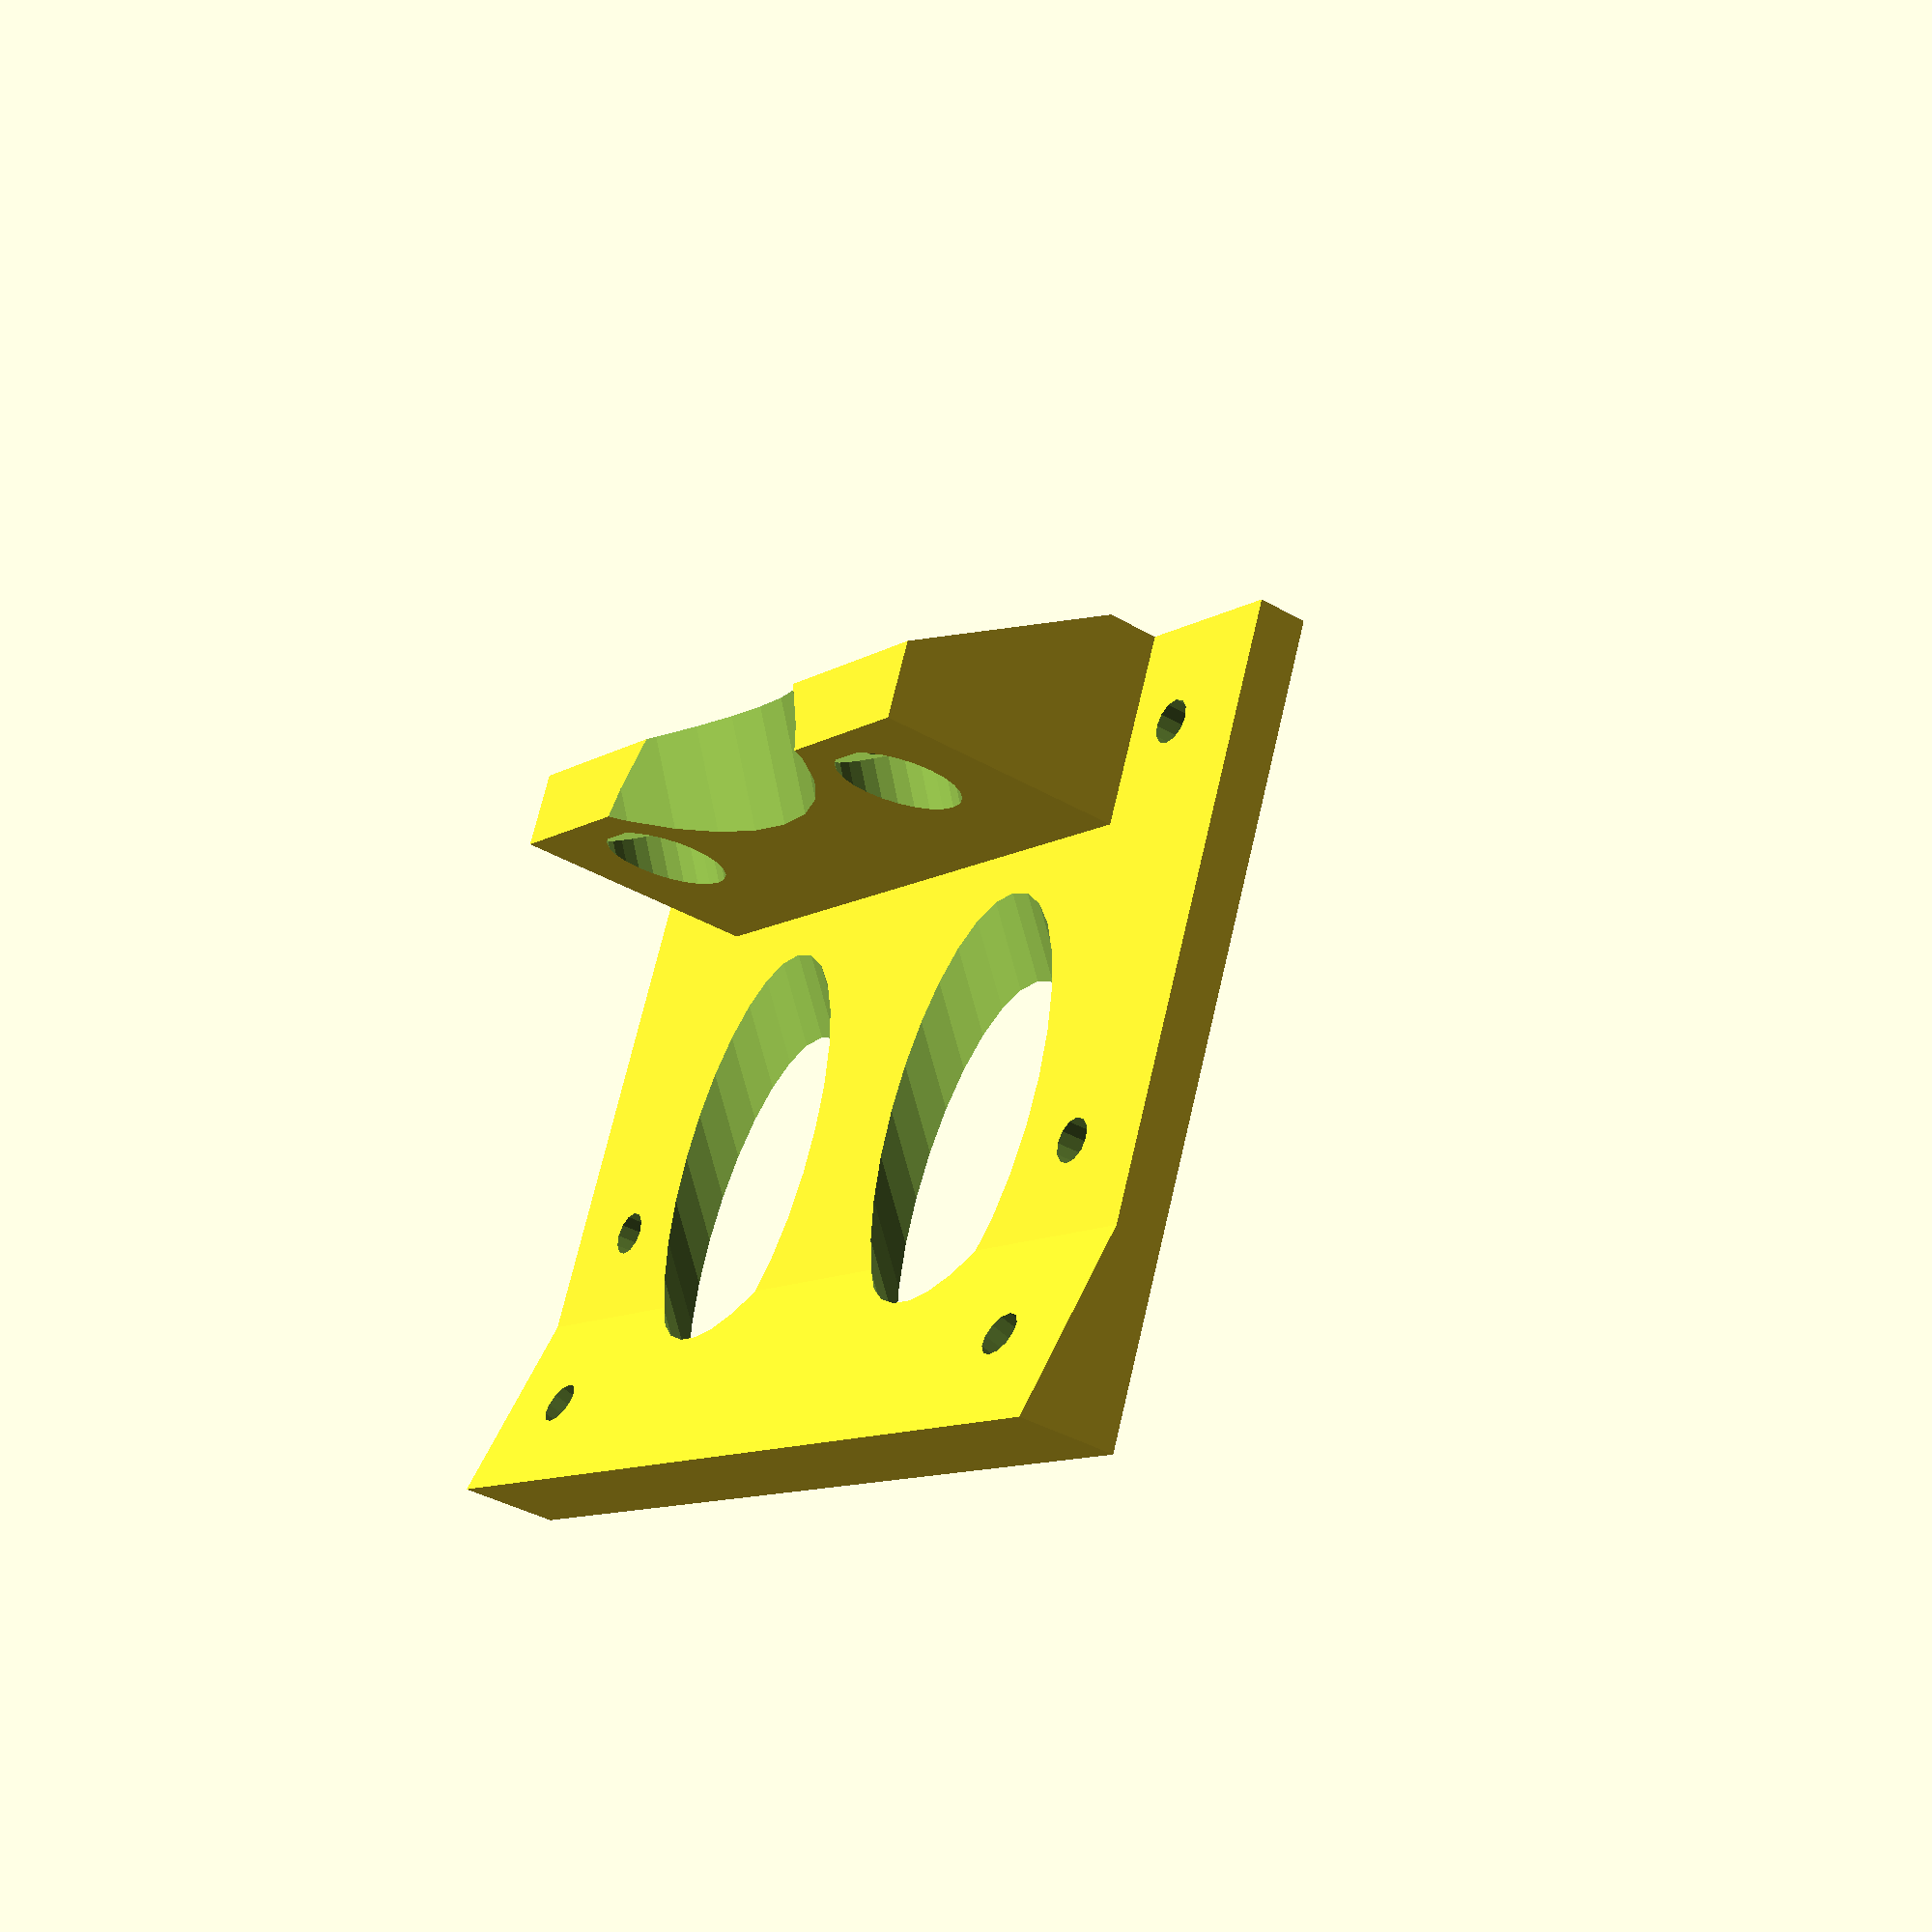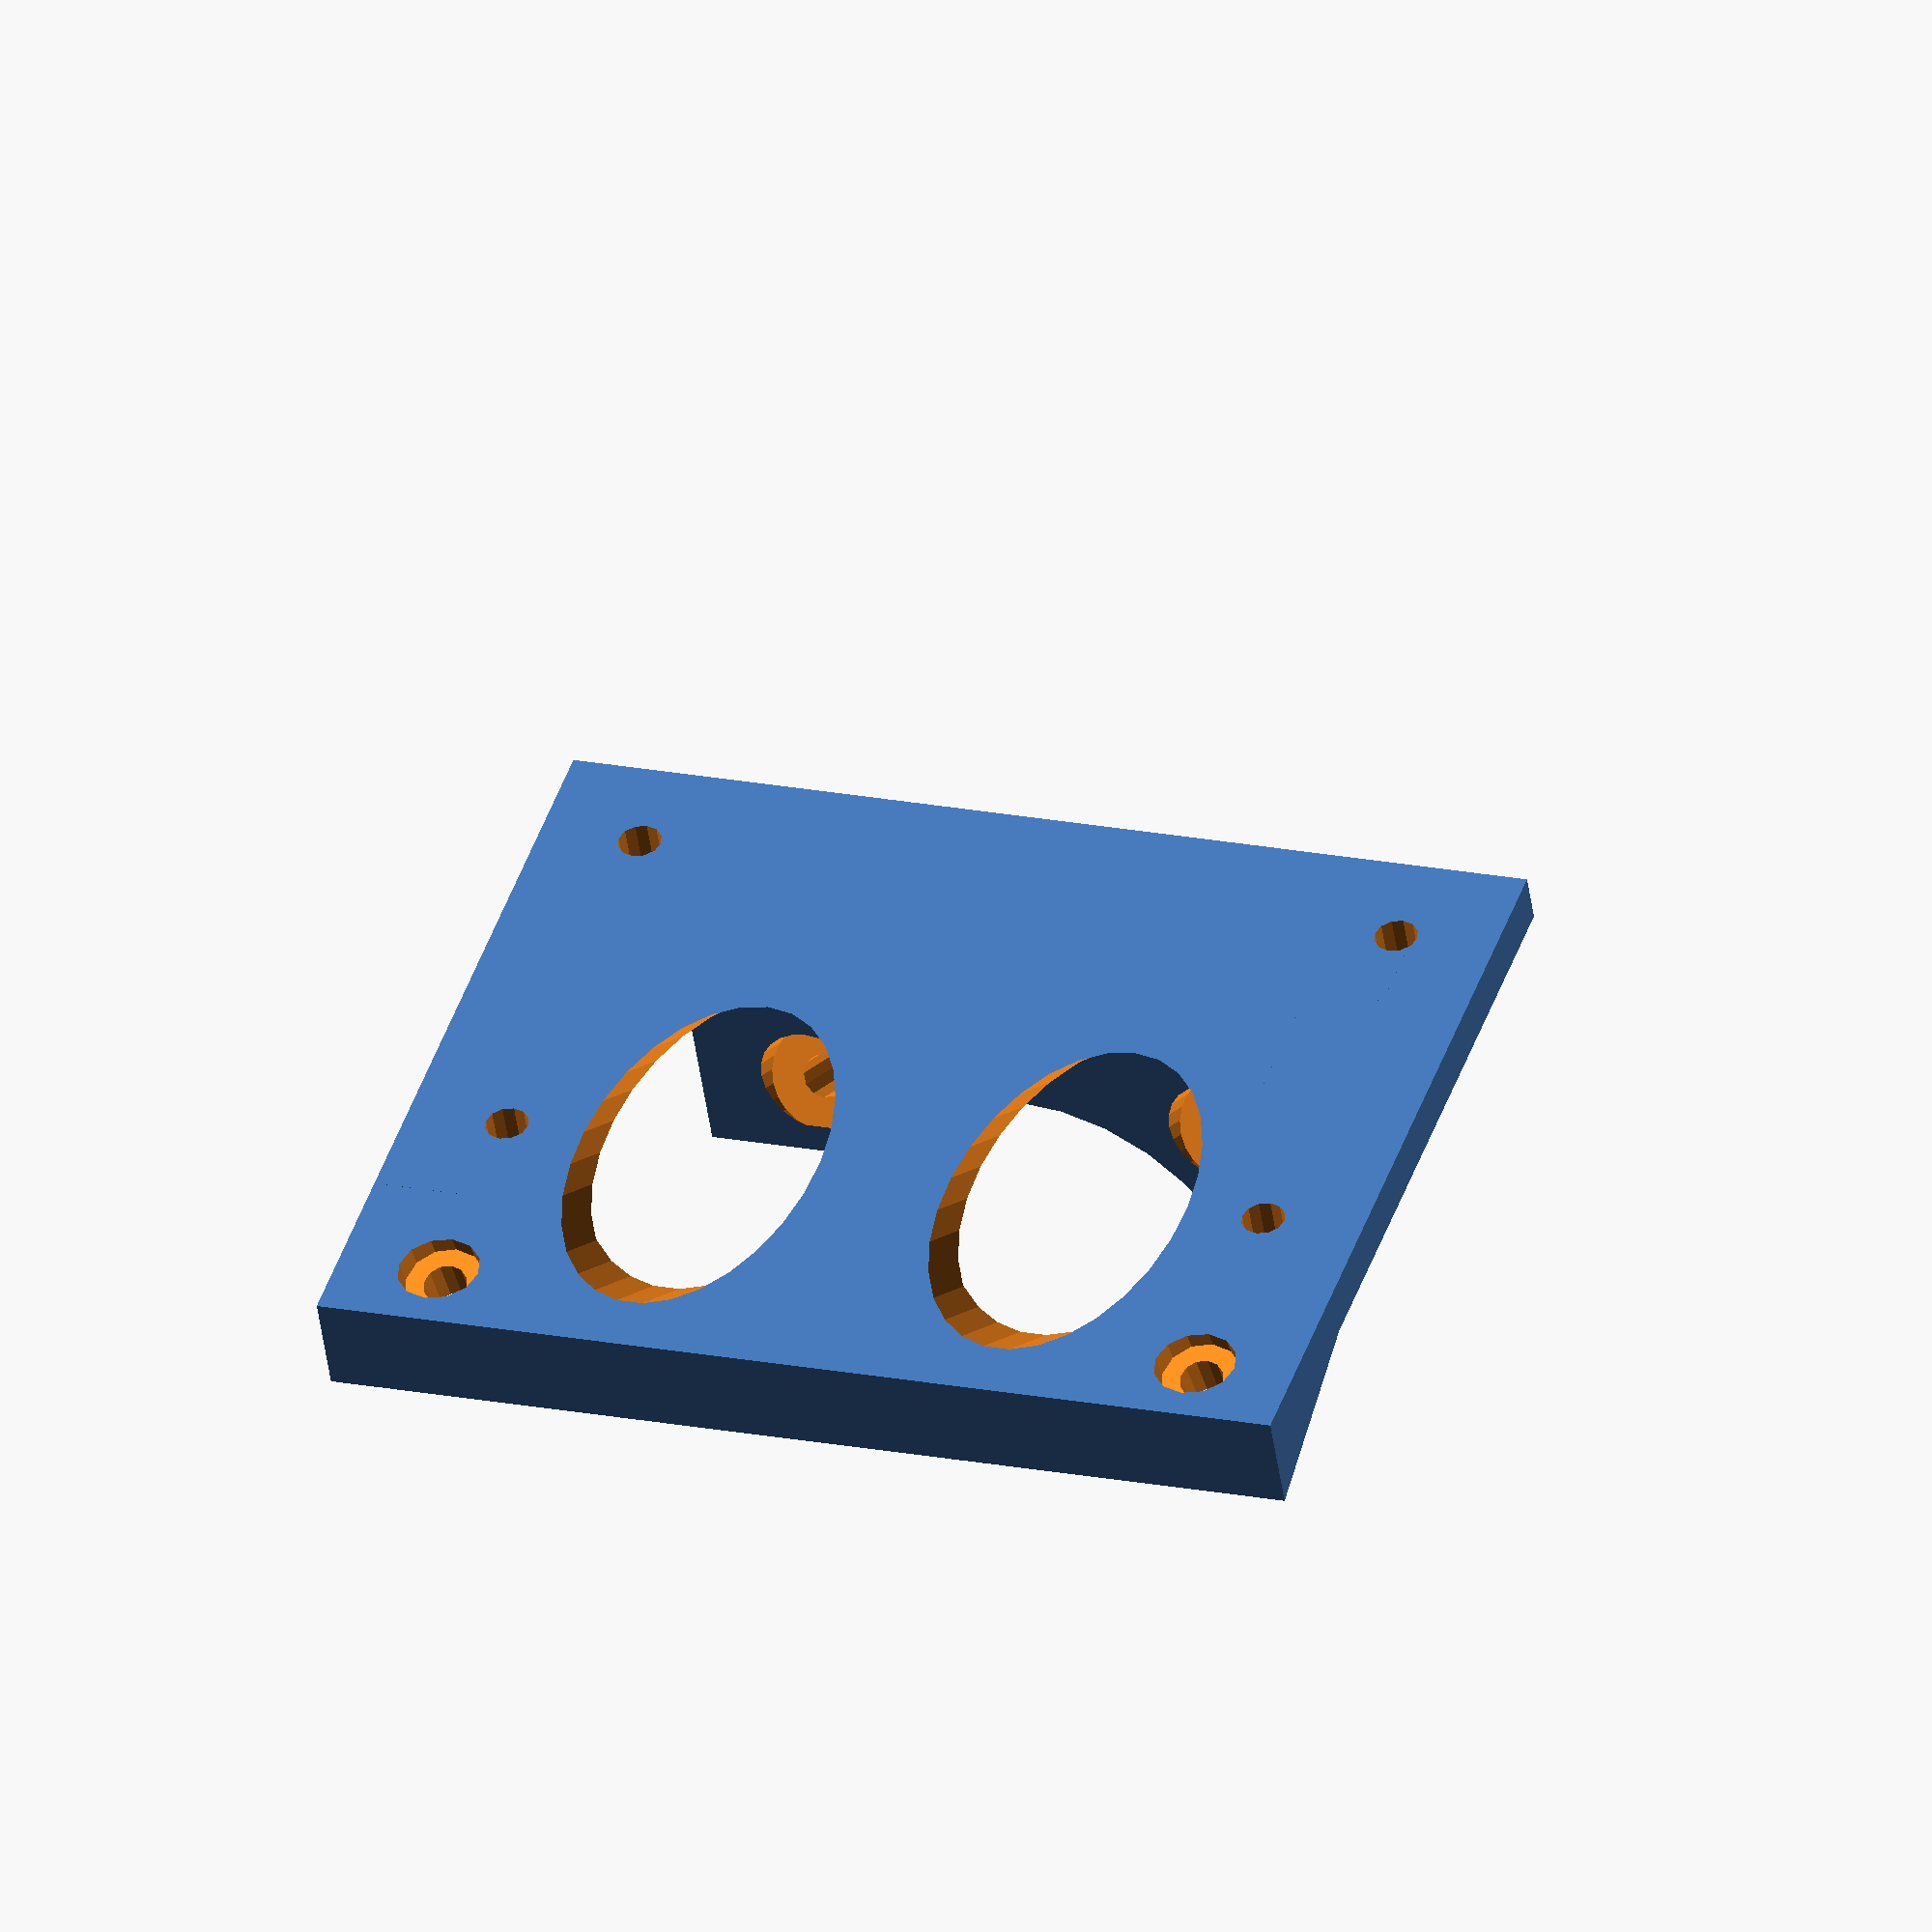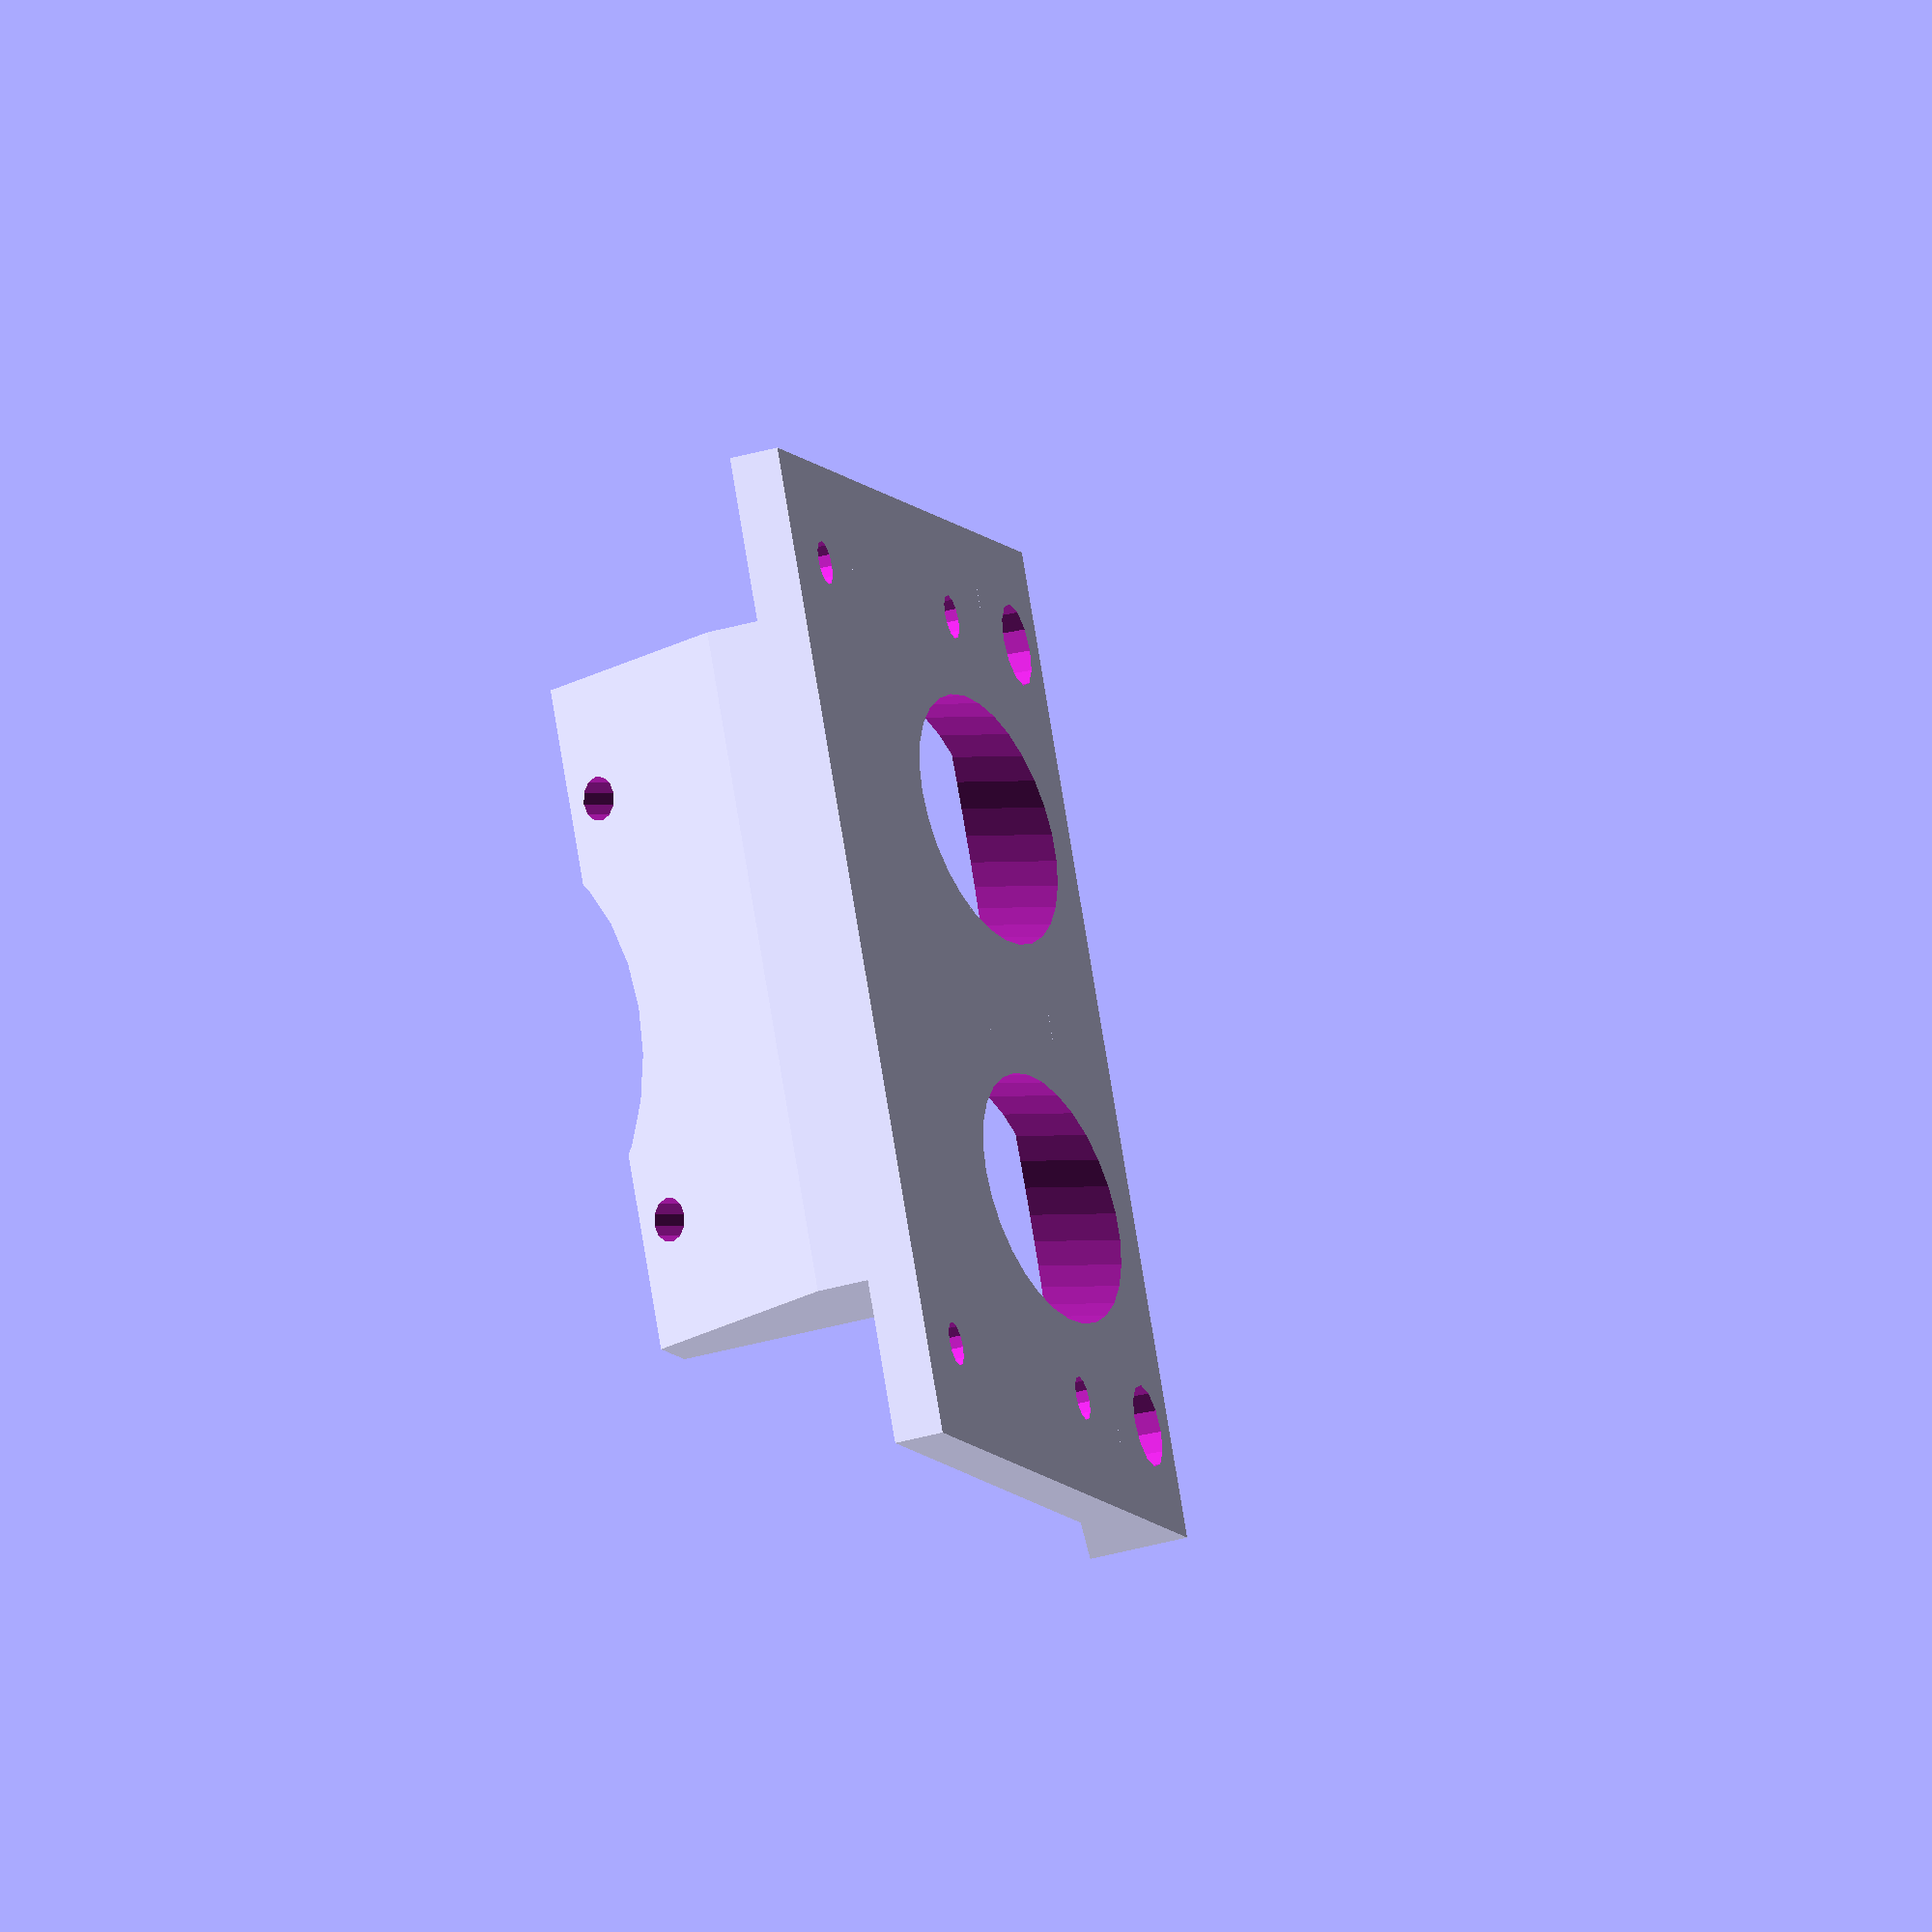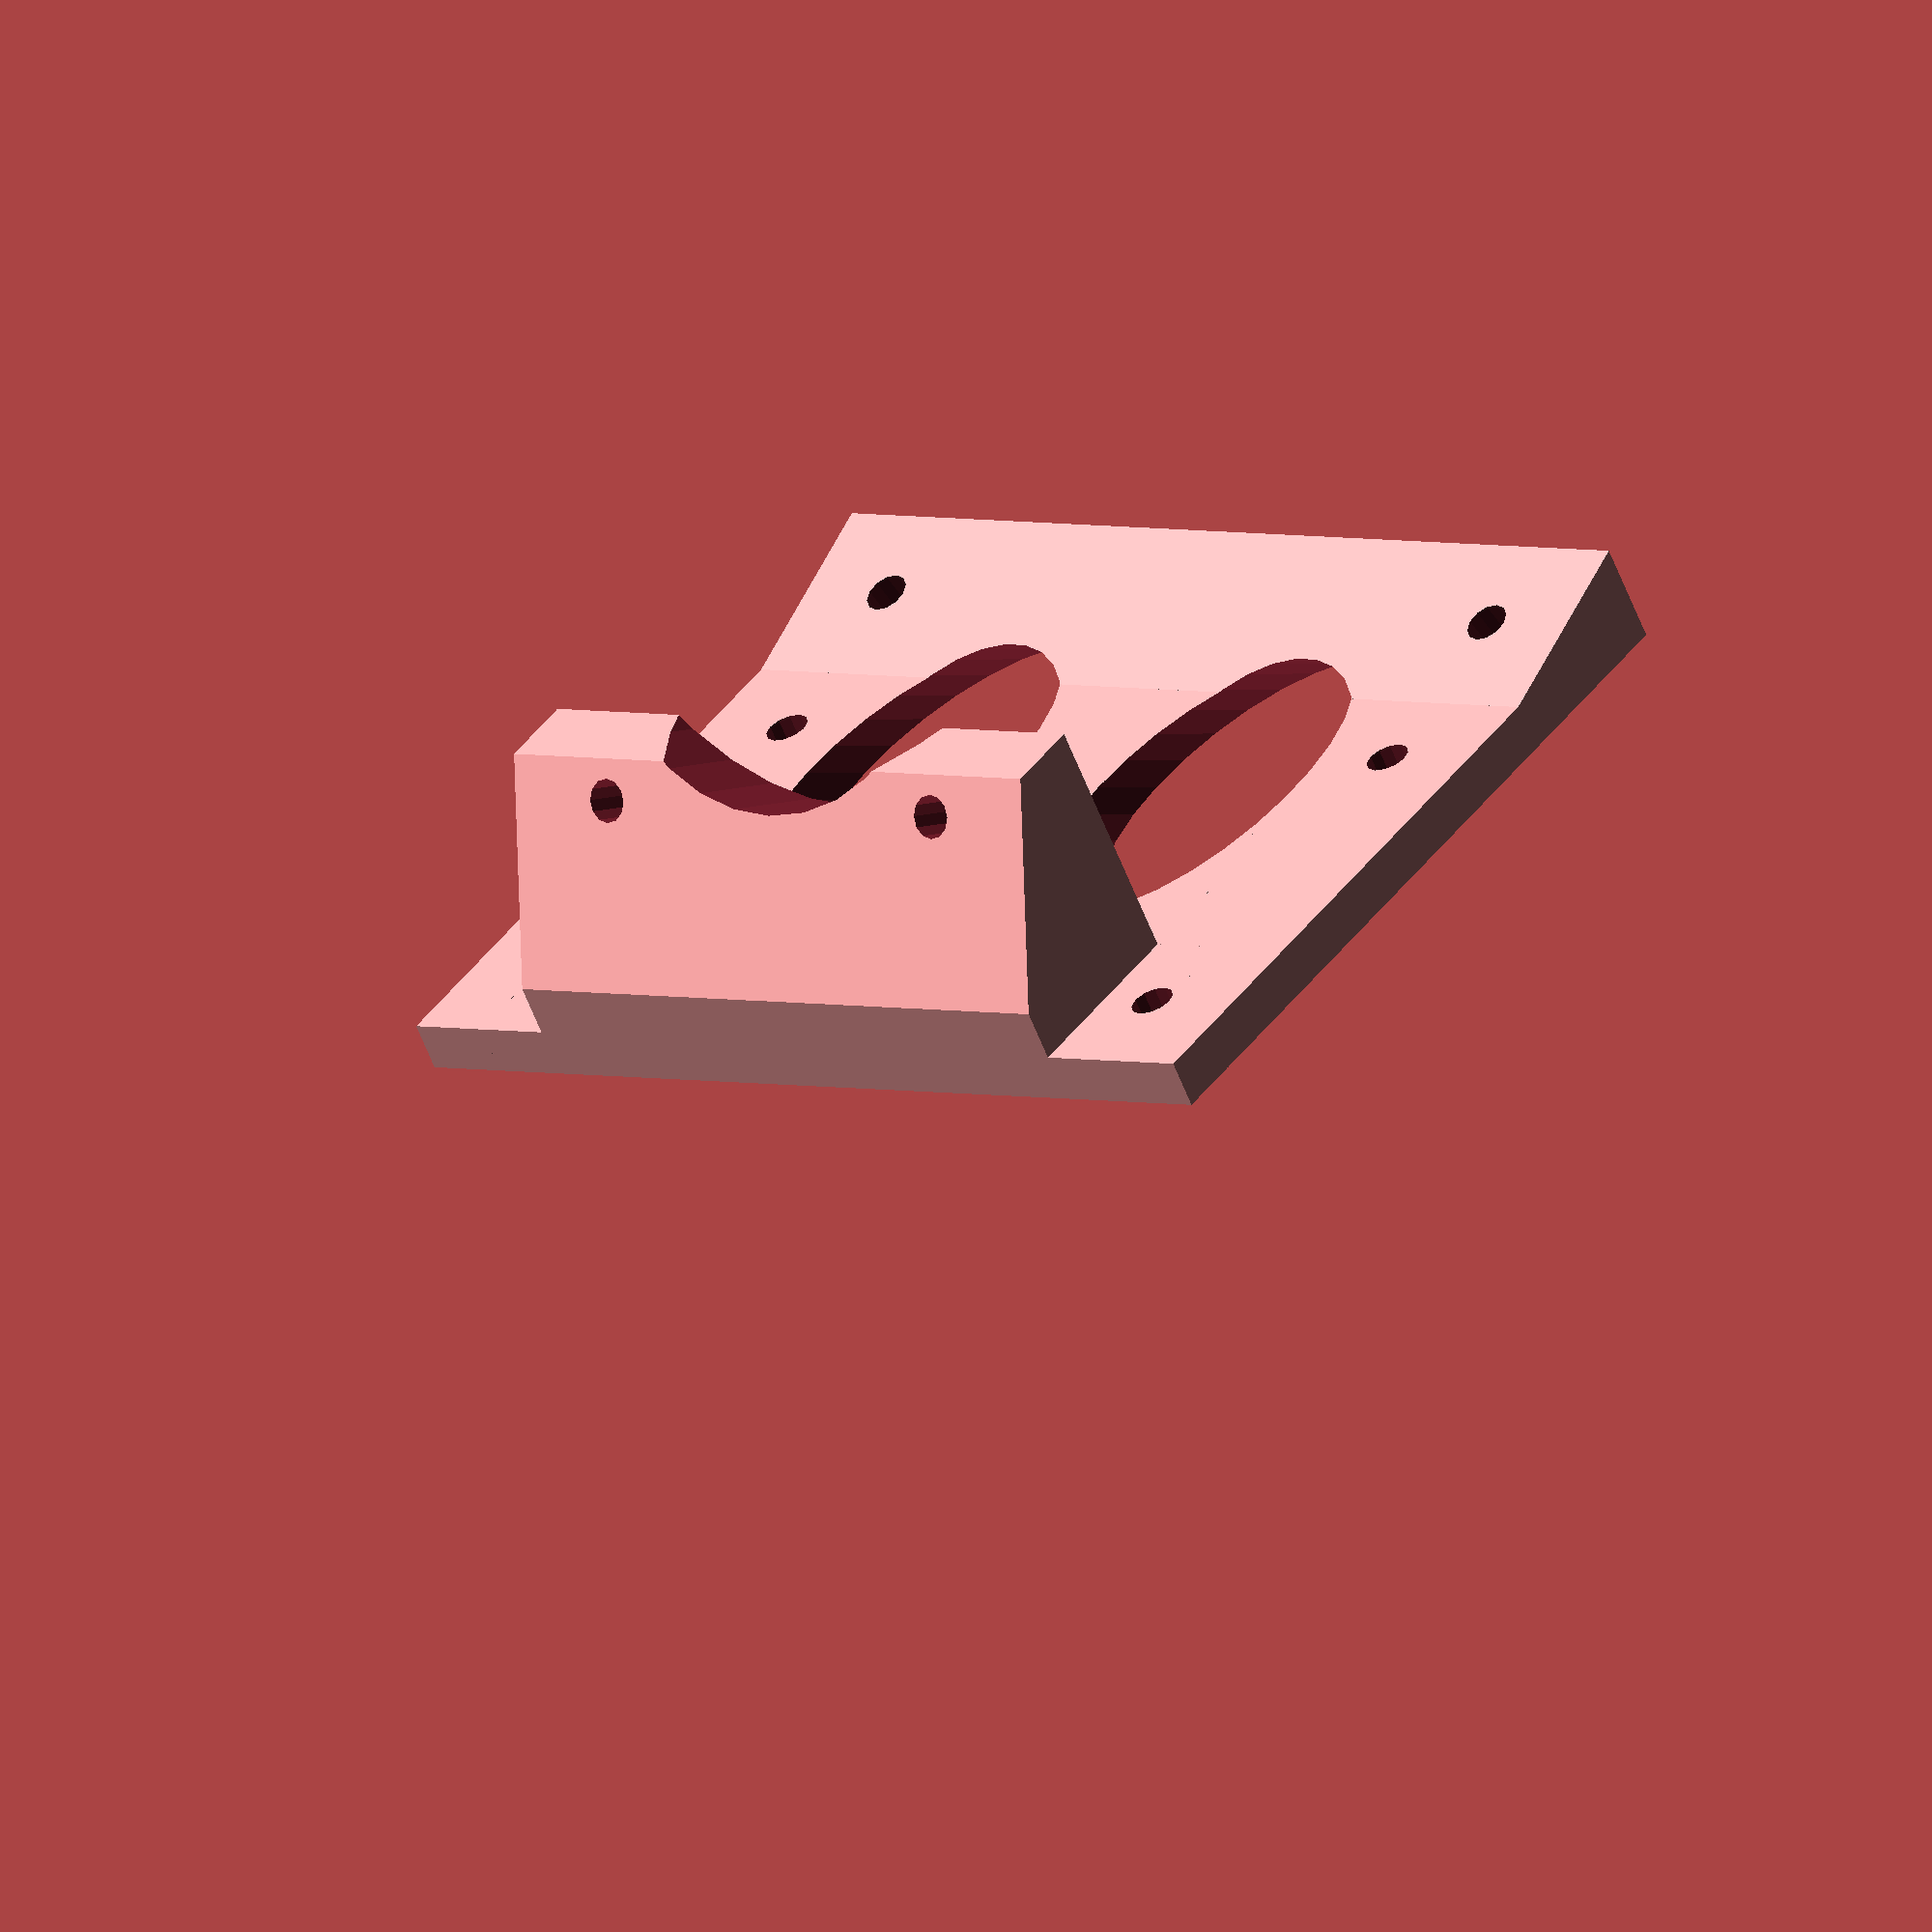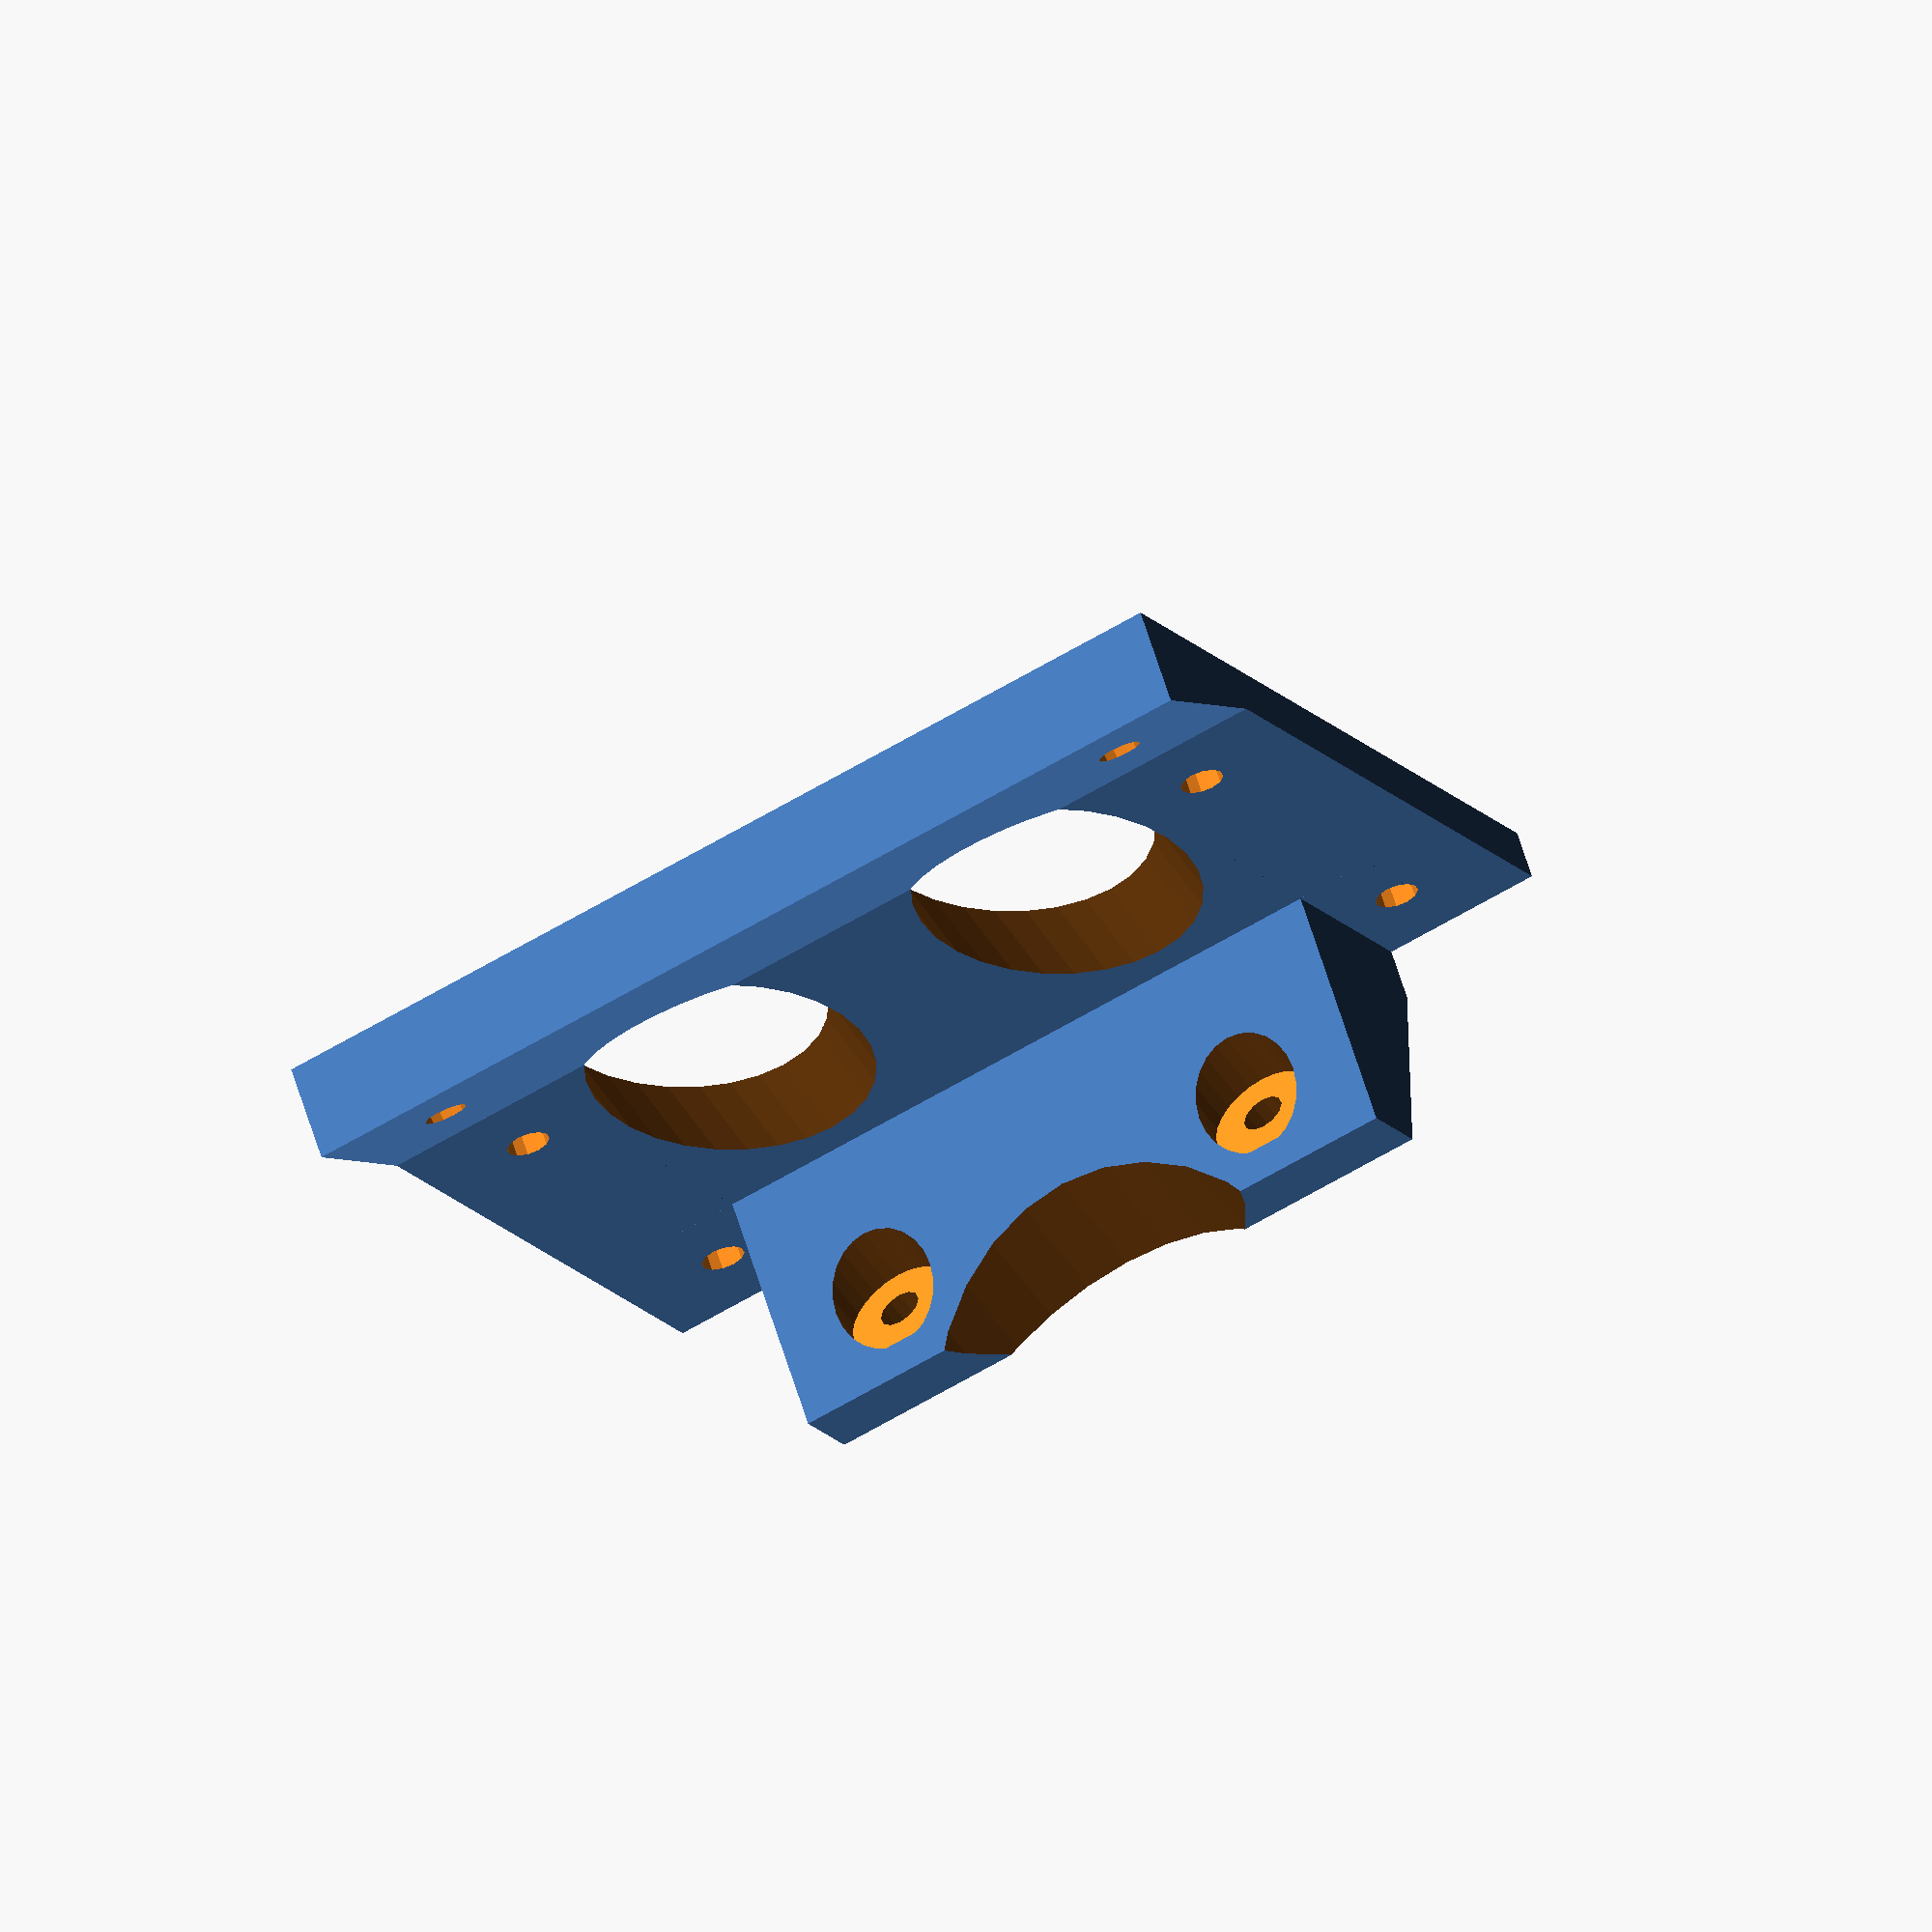
<openscad>
motor_screws = 31; // mm center-to-center
motor_width = 42.5; // mm total motor face width
motor_height = 15; // mm bracket height
motor_length = 12; // mm bracket length
motor_screws_height = (motor_width - motor_screws) / 2;
motor_offset = 40; // mm from motor face to OpenBeam center
motor_thickness = 5; // mm bracket thickness

height = 15 + motor_width + 15;
thickness = 3.6;
diagonal = 15*sqrt(2);

module frame_motor() {
  difference() {
    intersection() {
      translate([diagonal/2, 0, 0]) rotate([0, 0, -30])
	translate([thickness-11, 15, 0])
	cube([22, 58, height], center=true);
      union() {
	translate([diagonal/2, 0, 0]) rotate([0, 0, -30])
	  translate([thickness/2, 20, 0])
	  cube([thickness, 48, height], center=true);
	intersection() {
	  translate([30, motor_offset-15, 0])
	    rotate([0, 0, 30])
	    cylinder(r=30, h=motor_width+6, $fn=3, center=true);
	  translate([25, 35, 0]) rotate([0, 0, -30])
	    cube([50, 15, 60], center=true);
	}
	rotate([0, 0, -45])
	  translate([15, 0, 0])
	  cube([15, 15, height], center=true);
      }
    }
    // Motor center cutout.
    translate([0, motor_offset, 0]) rotate([90, 0, 0])
      cylinder(r=16, h=40, center=true);
    // Motor mounting screw holes.
    for (z = [-1, 1]) {
      translate([motor_screws/2, motor_offset, z*motor_screws/2])
	rotate([90, 0, 0])
	cylinder(r=1.6, h=30, center=true, $fn=12);
      translate([motor_screws/2, motor_offset-11, z*motor_screws/2])
	rotate([90, 0, 0])
	cylinder(r=4, h=10, center=true, $fn=24);
      translate([17, 0, z*motor_screws*0.45])
	rotate([90, 0, 5])
	cylinder(r=9, h=50, center=true);
    }
    // Vertical OpenBeam mounting screw holes.
    for (z = [-1, 1]) {
      translate([0, 0, z*(height-15)/2])
	rotate([90, 0, 45])
	translate([0, 0, 7.5+thickness]) {
	cylinder(r=1.6, h=8, $fn=12, center=true);
	cylinder(r=3, h=8, $fn=12);
      }
    }
    // Horizontal OpenBeam mounting screw holes.
    for (z = [-1, 1]) {
      for (y = [12, 42]) {
	rotate([0, 0, -30])
	translate([7.5+thickness/2, y, z*(height-15)/2])
	  rotate([0, 90, 0])
	  cylinder(r=1.6, h=10, $fn=12, center=true);
      }
    }
  }
}

translate([0, 0, 12.8])
rotate([0, 90, 0])
rotate([0, 0, 30])
frame_motor();
// scale([-1, 1, 1]) frame_motor();

// OpenBeam.
// % rotate([0, 0, 45]) cube([15, 15, 100], center=true);

// NEMA17 stepper motor.
// translate([0, motor_offset+30, 0])
// % cube([motor_width, 60, motor_width], center=true);

</openscad>
<views>
elev=217.5 azim=202.3 roll=126.8 proj=p view=wireframe
elev=227.6 azim=161.4 roll=352.0 proj=o view=wireframe
elev=217.7 azim=298.4 roll=70.0 proj=o view=solid
elev=241.0 azim=36.9 roll=158.7 proj=o view=solid
elev=117.1 azim=331.0 roll=197.1 proj=o view=wireframe
</views>
